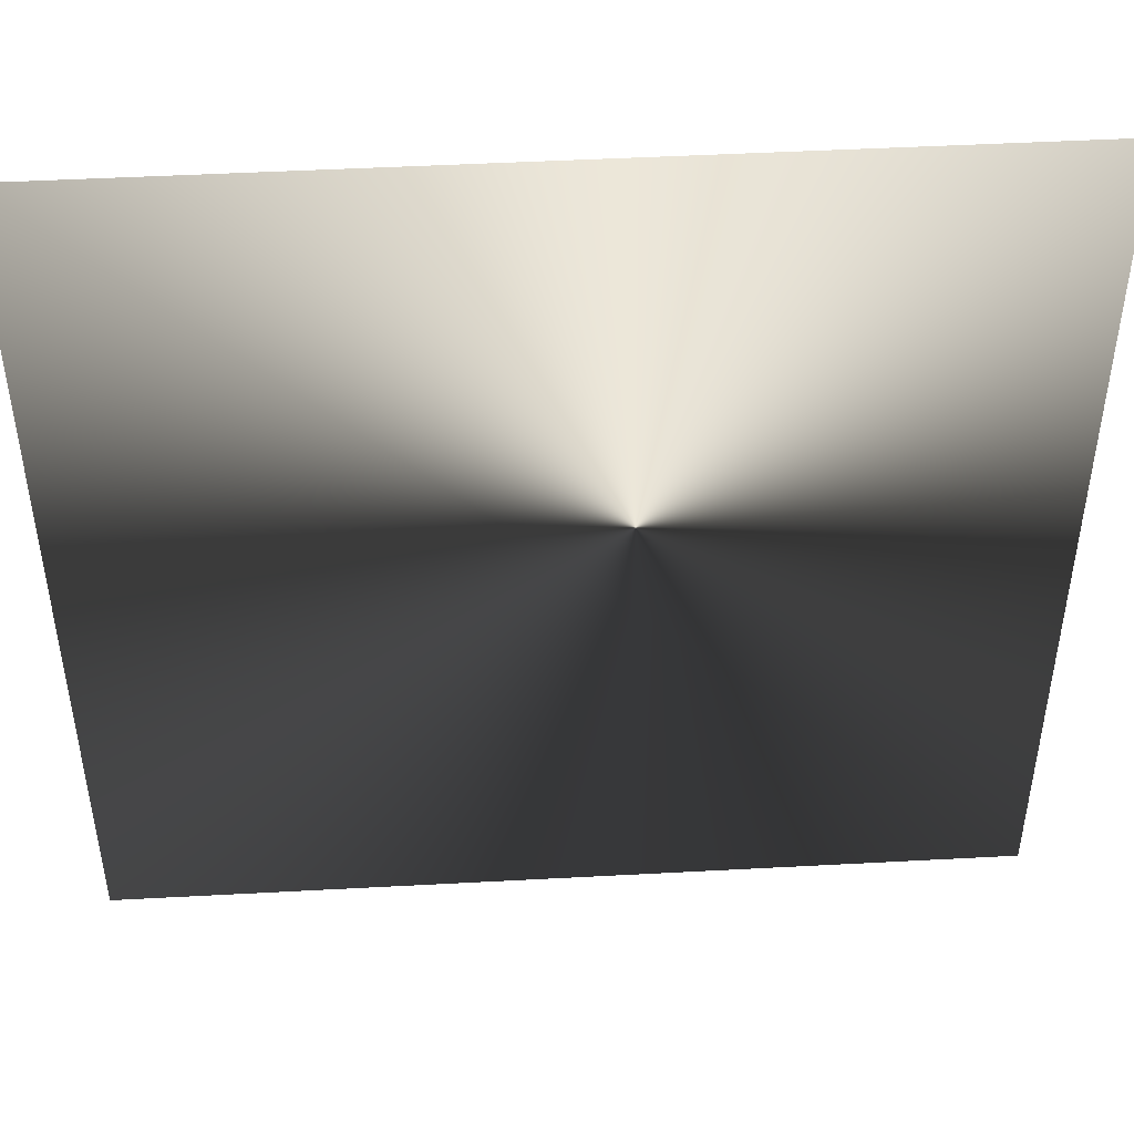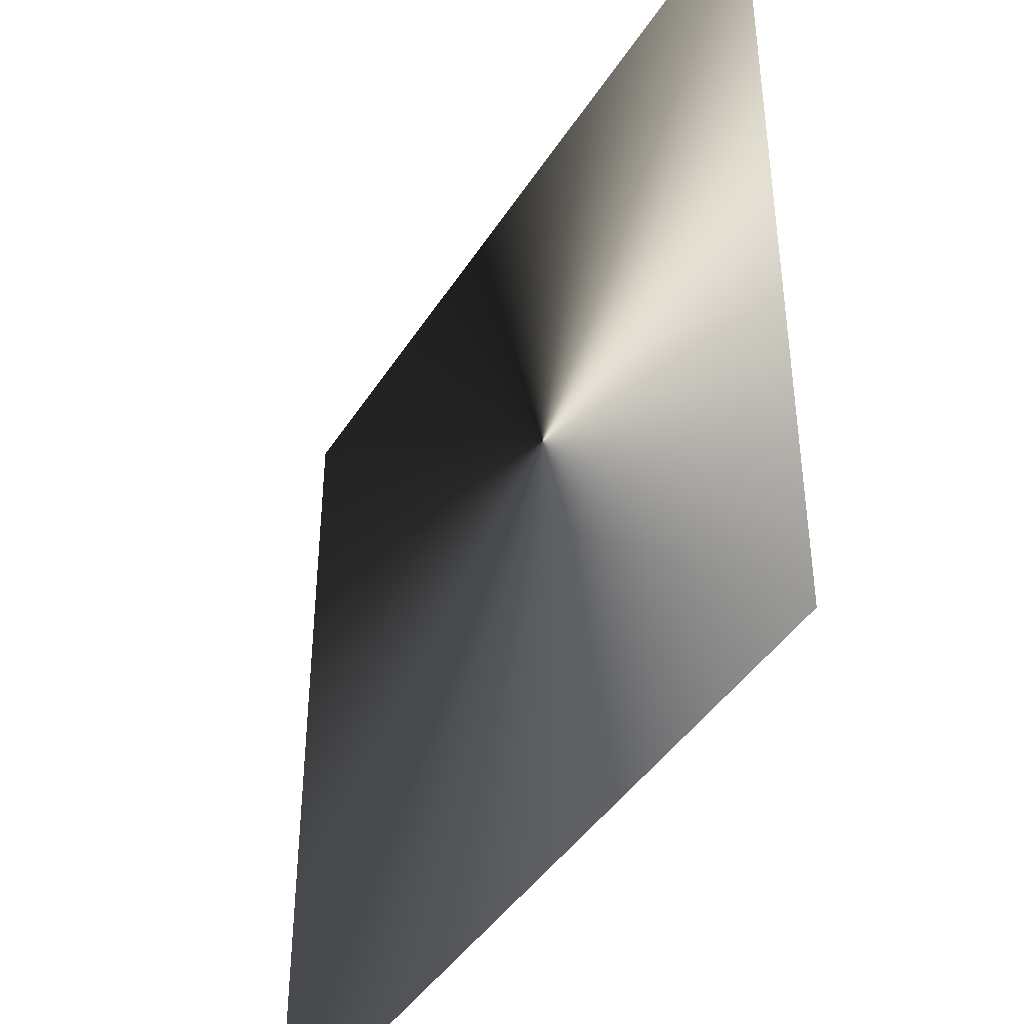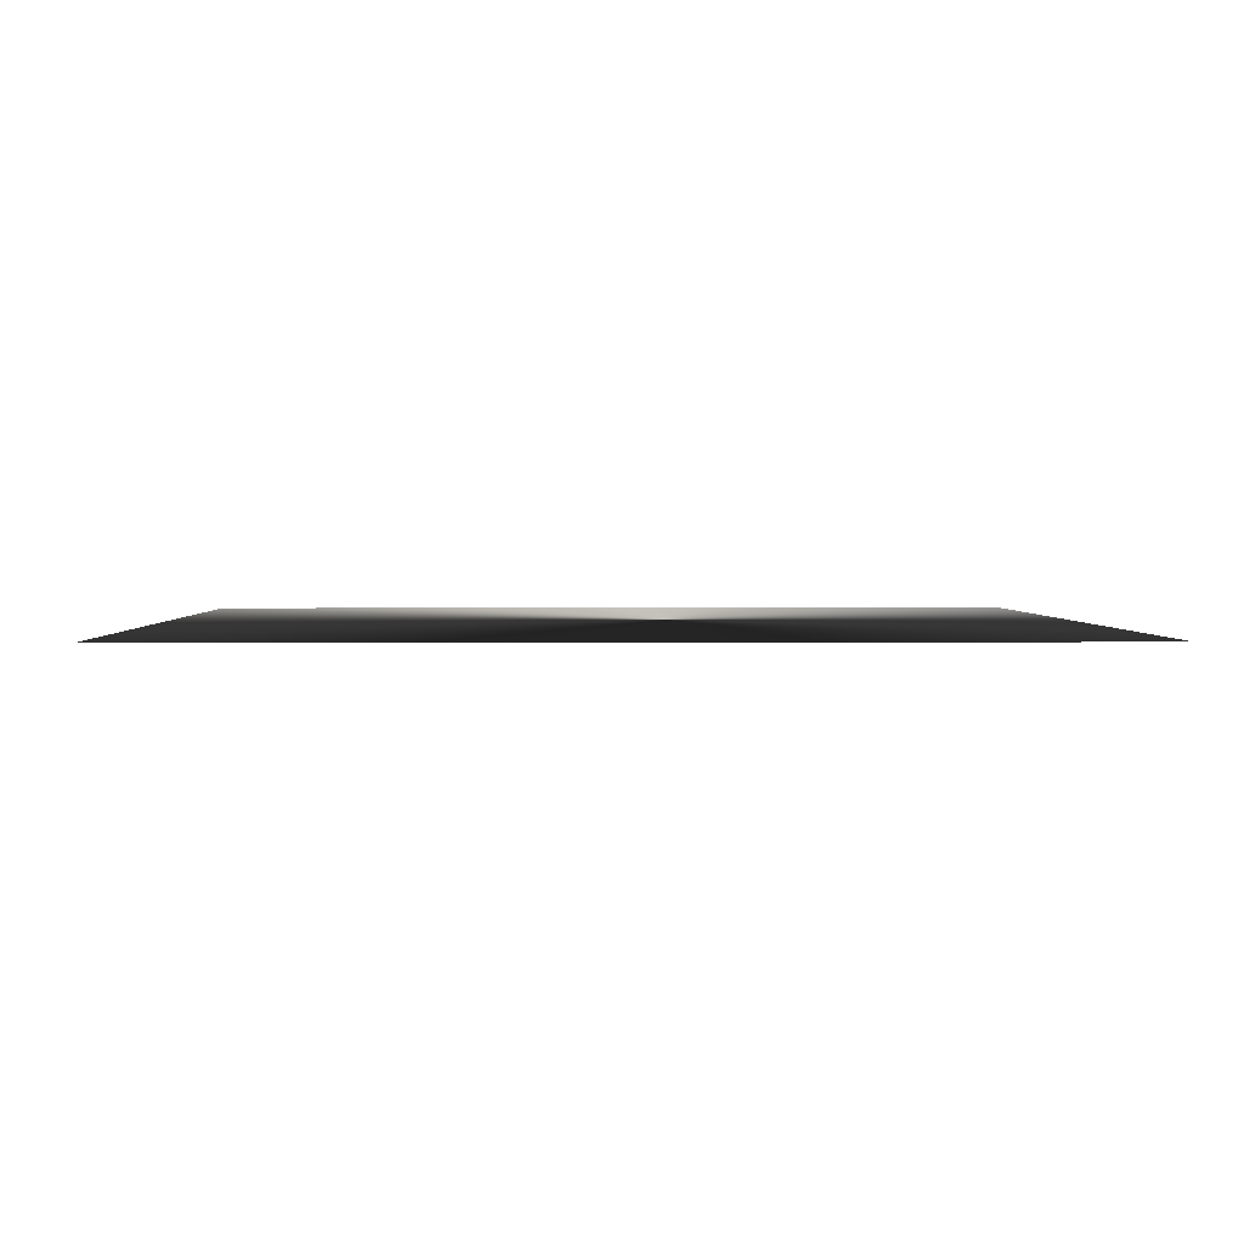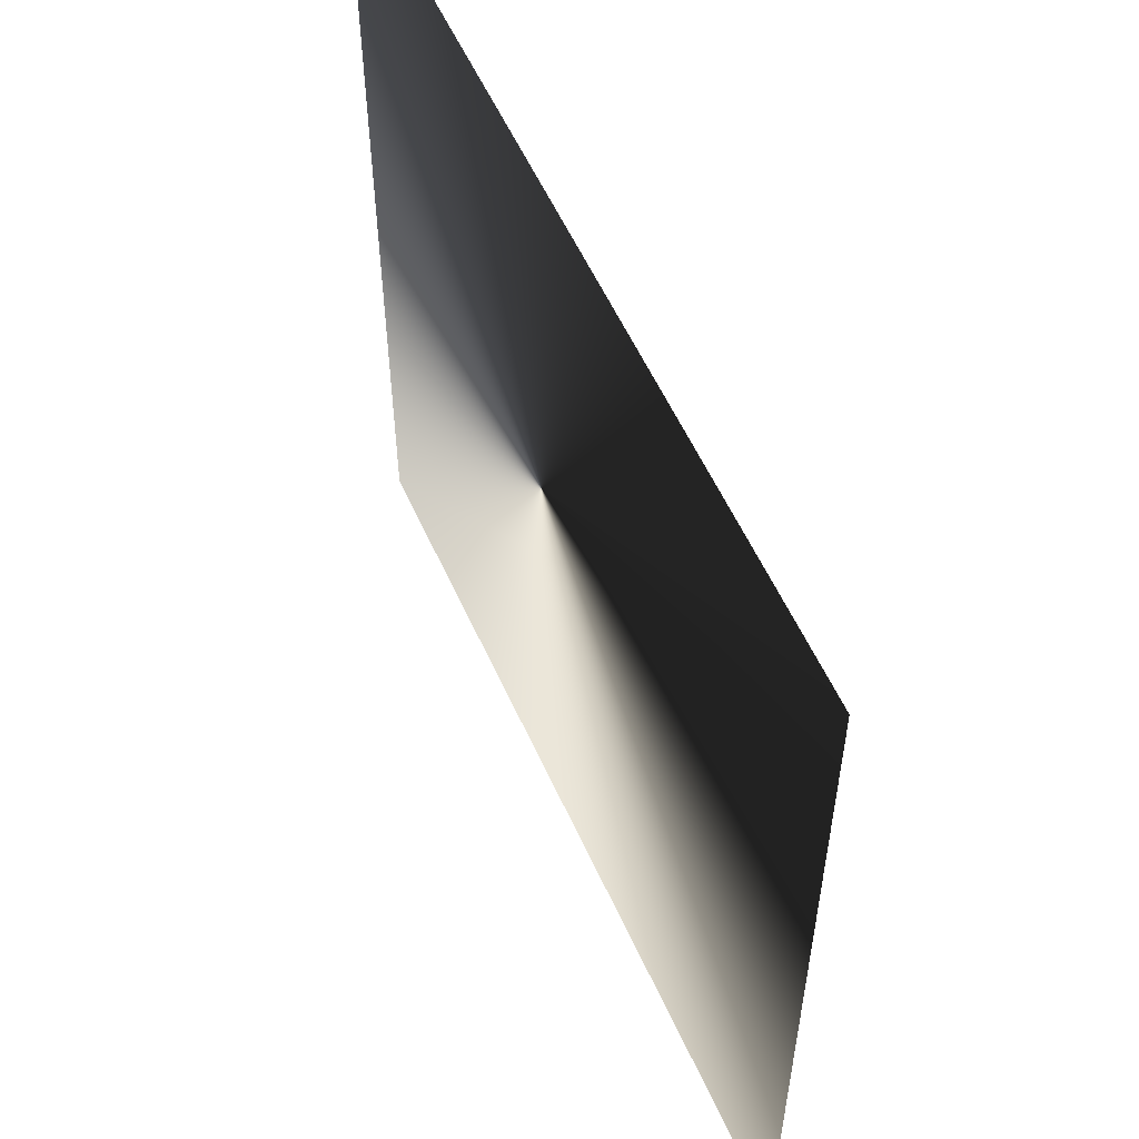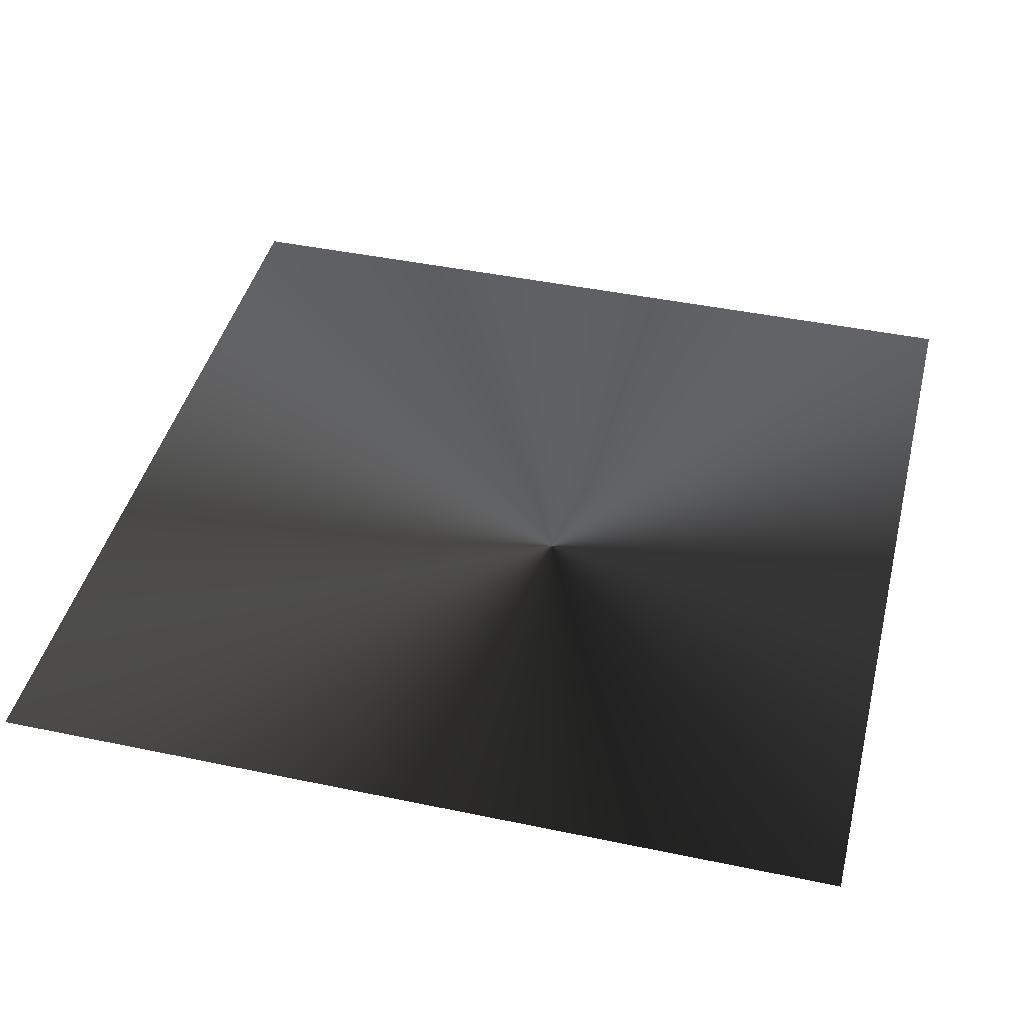
<metadata>
{"format":"obj","ext":"obj","renderer":"f3d","projection":"perspective","resolution":1024,"background":"white","views":[{"elev":46.9,"azim":176.5,"up":"+Y"},{"elev":-42.3,"azim":-119.8,"up":"+Y"},{"elev":2.1,"azim":88.5,"up":"+Z"},{"elev":56.6,"azim":65.9,"up":"+Y"},{"elev":43.4,"azim":-166.1,"up":"+Z"}]}
</metadata>
<code>
g glow_01
v -0.3817 -0.3817 0
v 0.3817 -0.3817 0
v 0.3817 0.3817 0
v -0.3817 0.3817 0
g glow_01_0
f 3 2 1
f 4 3 1

</code>
